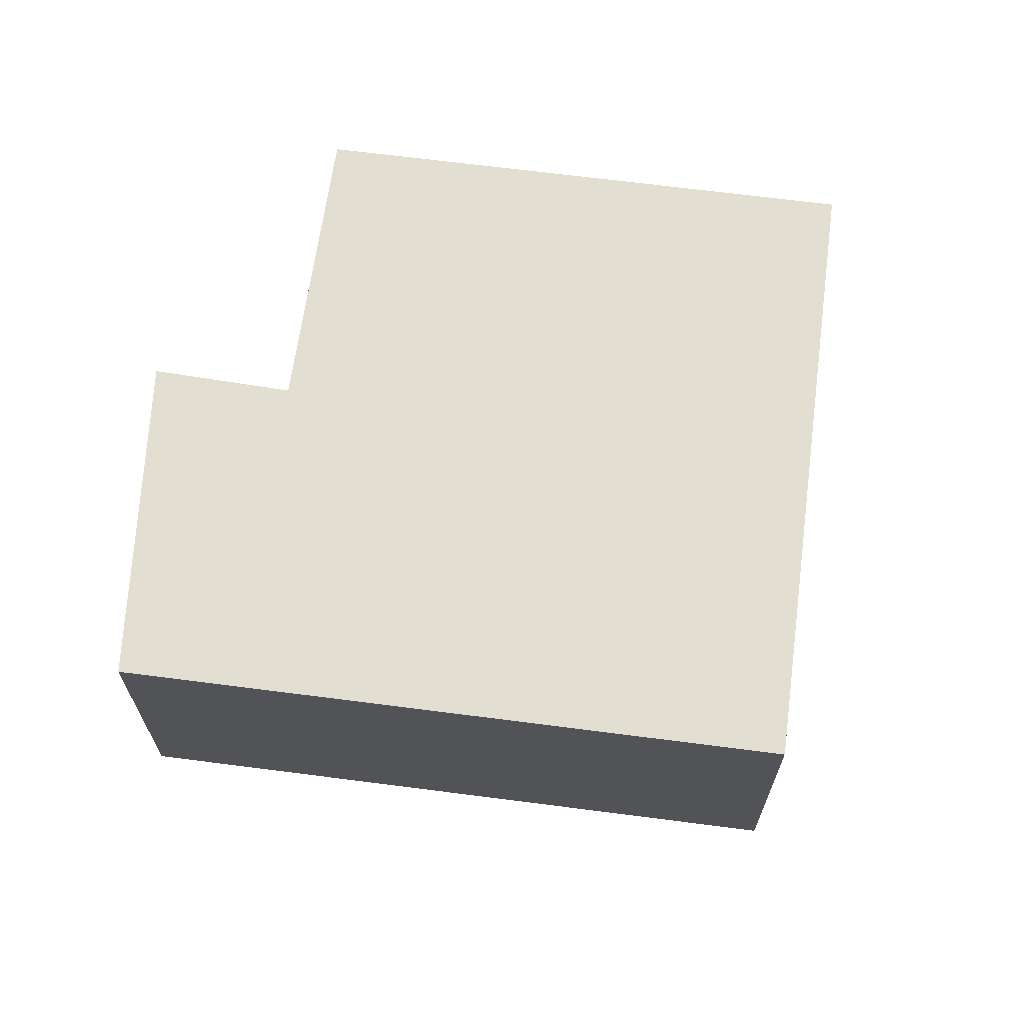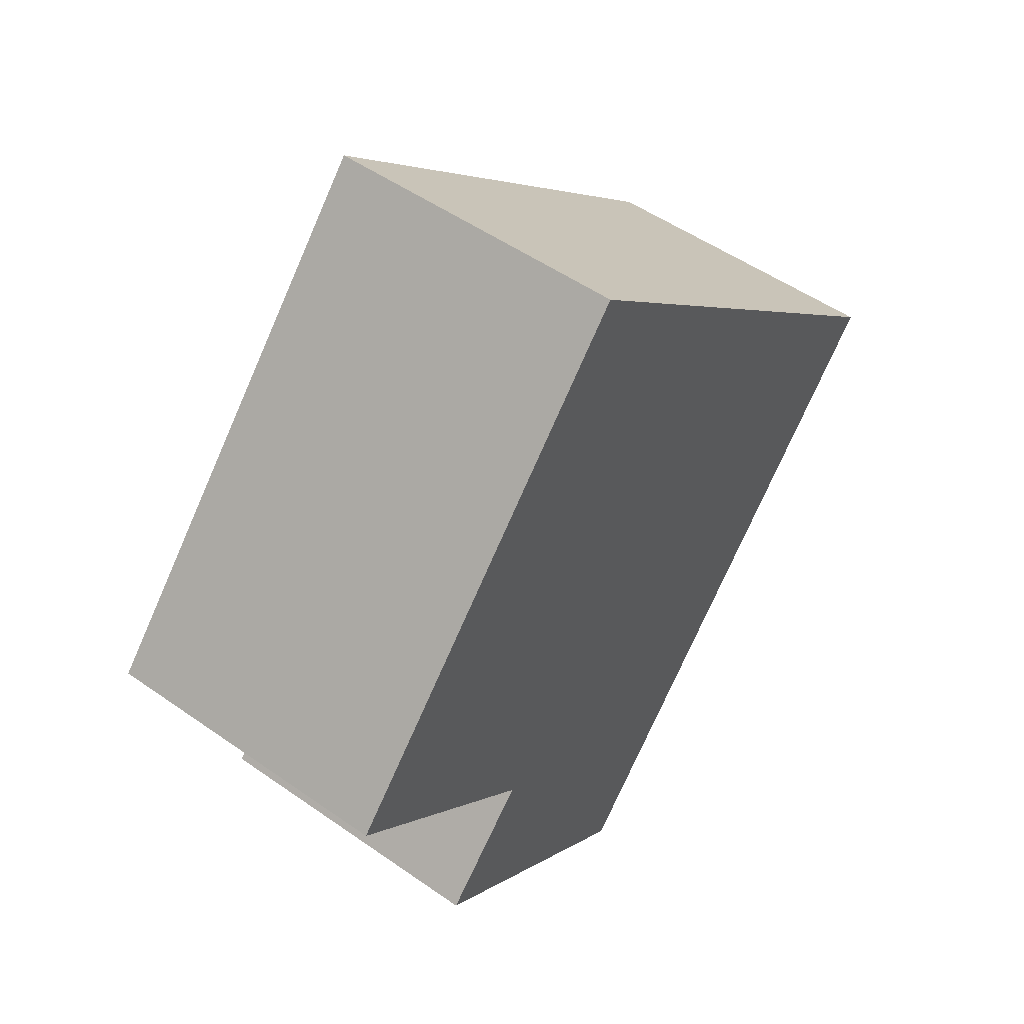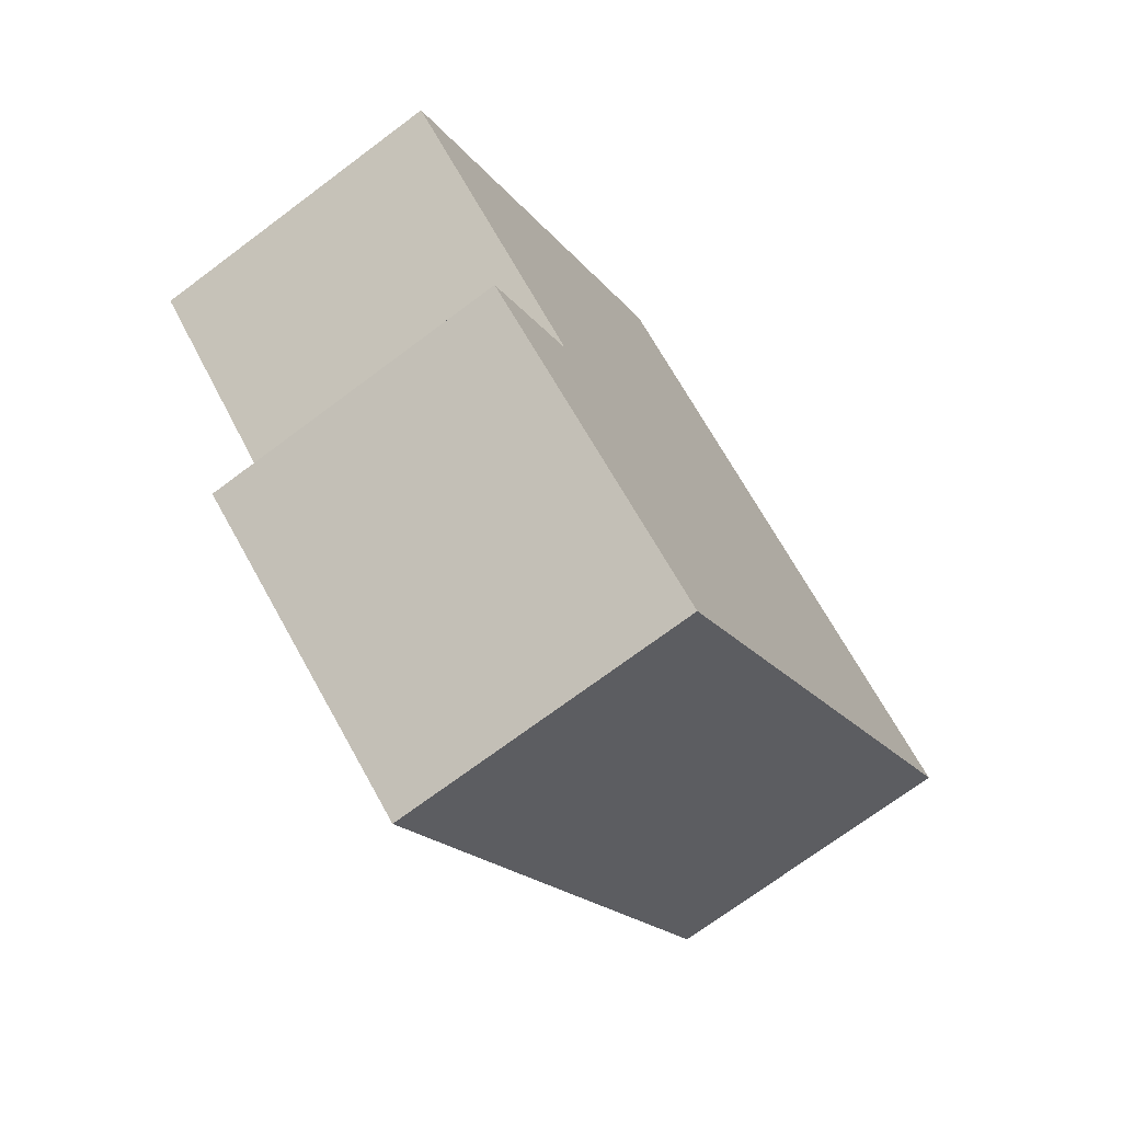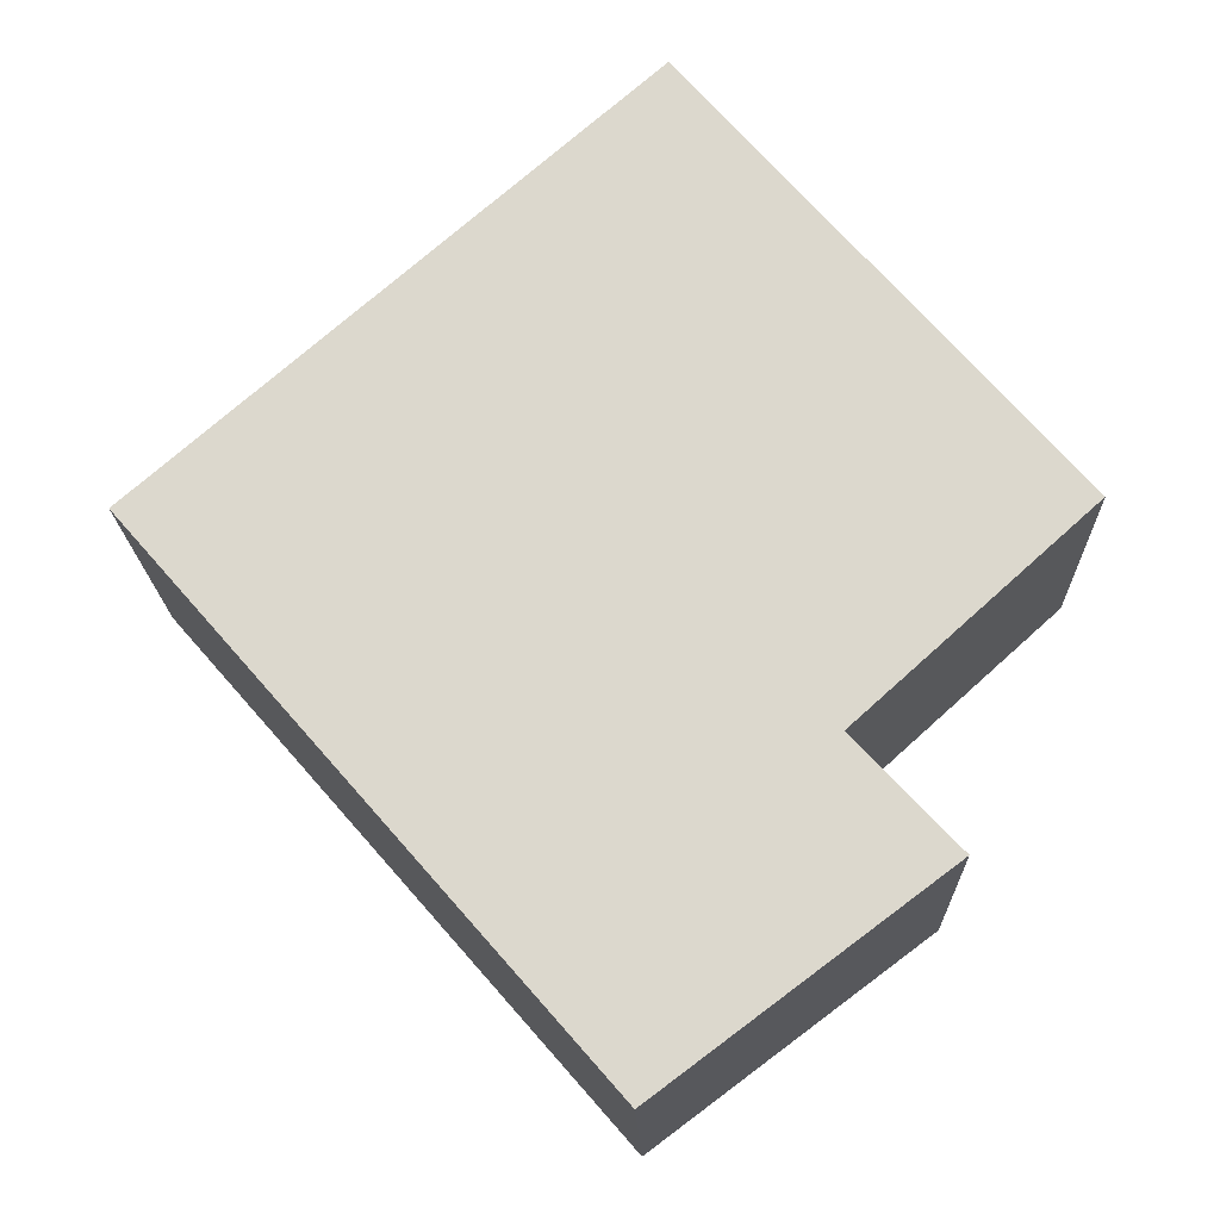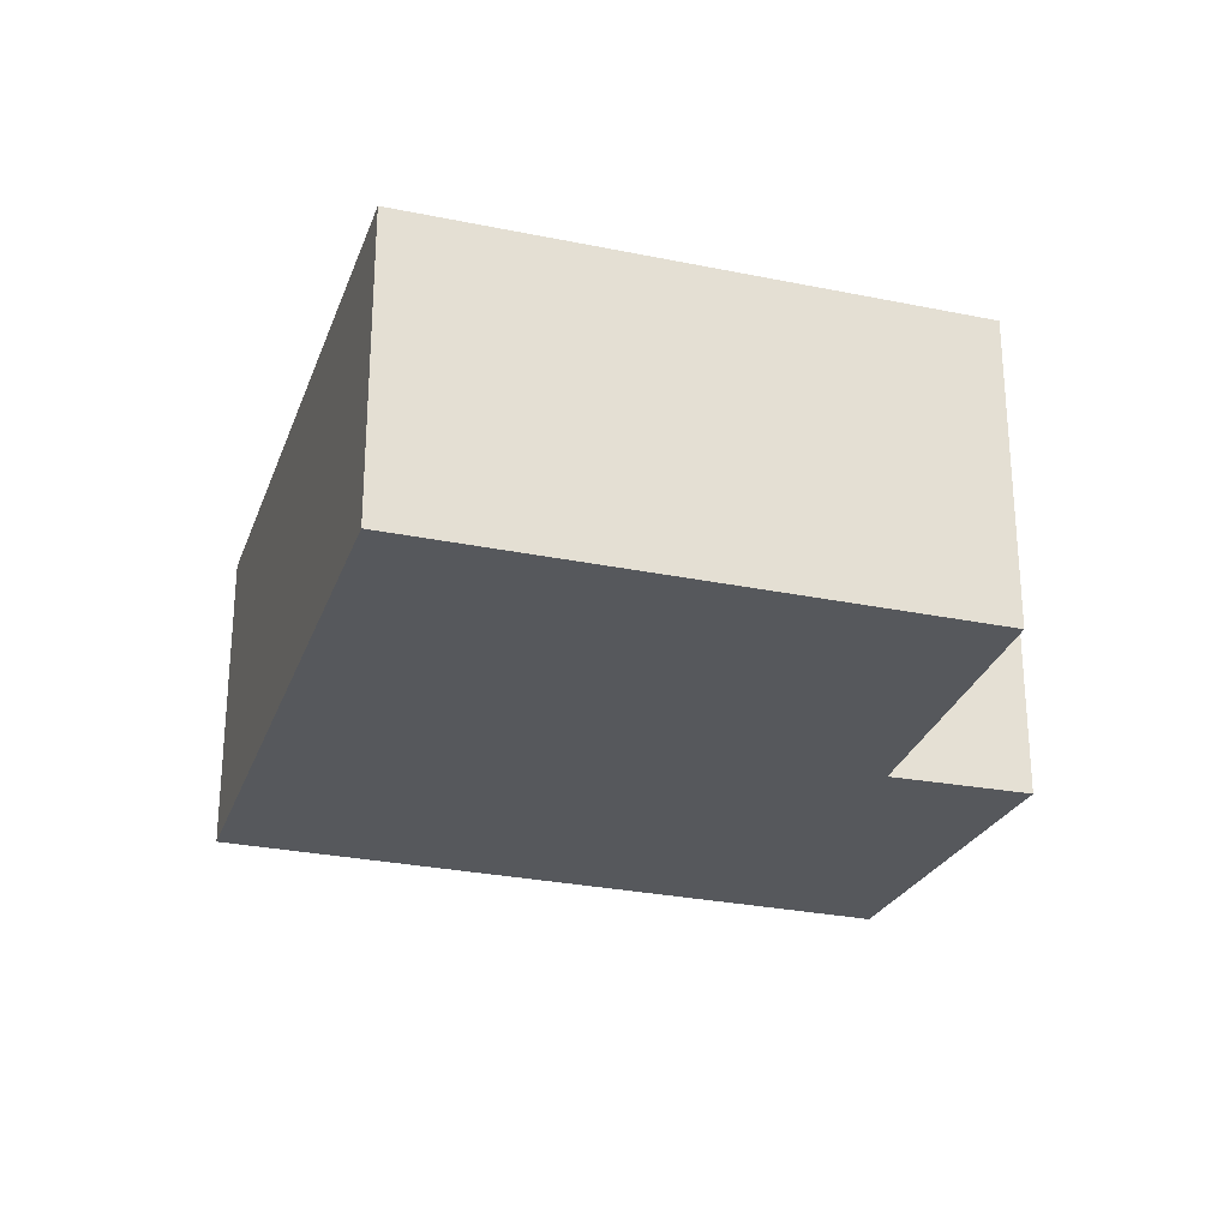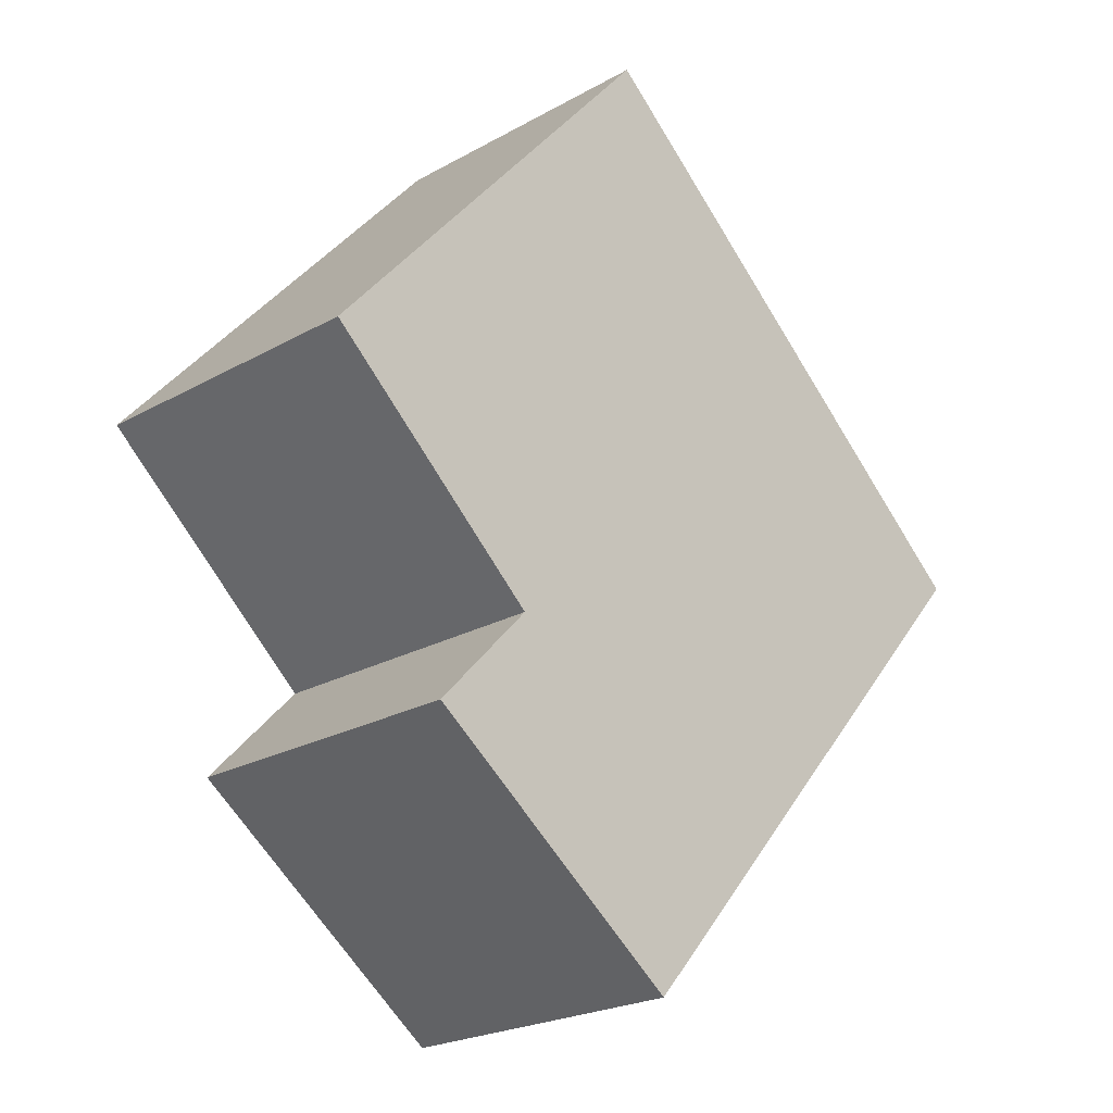
<metadata>
{"format":"obj","ext":"obj","renderer":"f3d","projection":"perspective","resolution":1024,"background":"white","views":[{"elev":67.5,"azim":-123.8,"up":"+Y"},{"elev":51.0,"azim":127.5,"up":"+Z"},{"elev":-71.9,"azim":126.8,"up":"+Z"},{"elev":-18.0,"azim":1.7,"up":"+Z"},{"elev":-28.0,"azim":31.4,"up":"+Y"},{"elev":-22.7,"azim":133.9,"up":"+Z"}]}
</metadata>
<code>
v  4.597 3.131 -5.255
v  6.382 3.131 -2.073
v  7.395 3.131 -3.158
v  4.933 3.131 4.315
v  8.696 3.131 0.014
v  0 3.131 1.917e-16
v  7.395 1.934e-16 -3.158
v  4.597 3.218e-16 -5.255
v  8.696 -8.573e-19 0.014
v  6.382 1.269e-16 -2.073
v  0 0 0
v  4.933 -2.642e-16 4.315
g defaultobject
f 1 2 3
f 2 4 5
f 4 2 1
f 4 1 6
f 7 1 3
f 1 7 8
f 9 2 5
f 2 9 10
f 8 6 1
f 6 8 11
f 11 4 6
f 4 11 12
f 12 5 4
f 5 12 9
f 10 3 2
f 3 10 7
f 7 11 8
f 11 7 10
f 11 10 12
f 12 10 9

</code>
